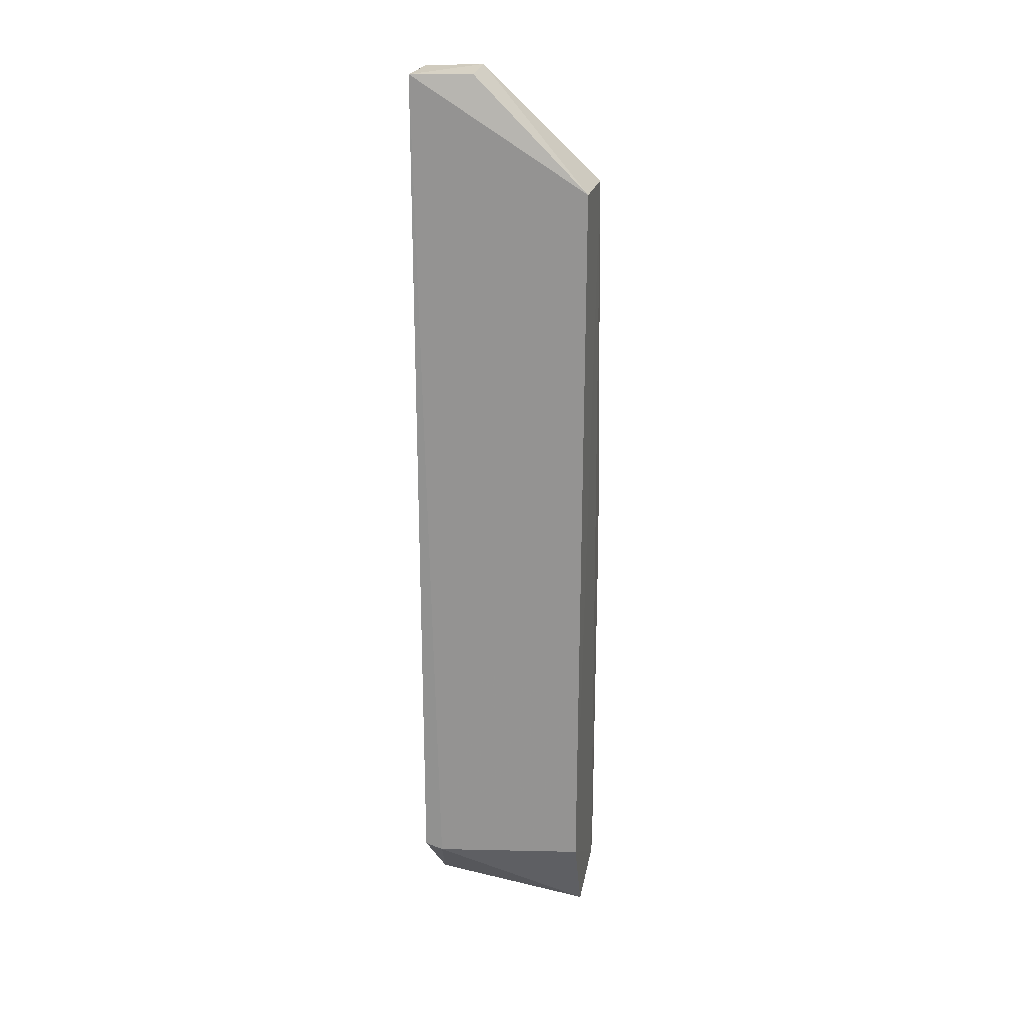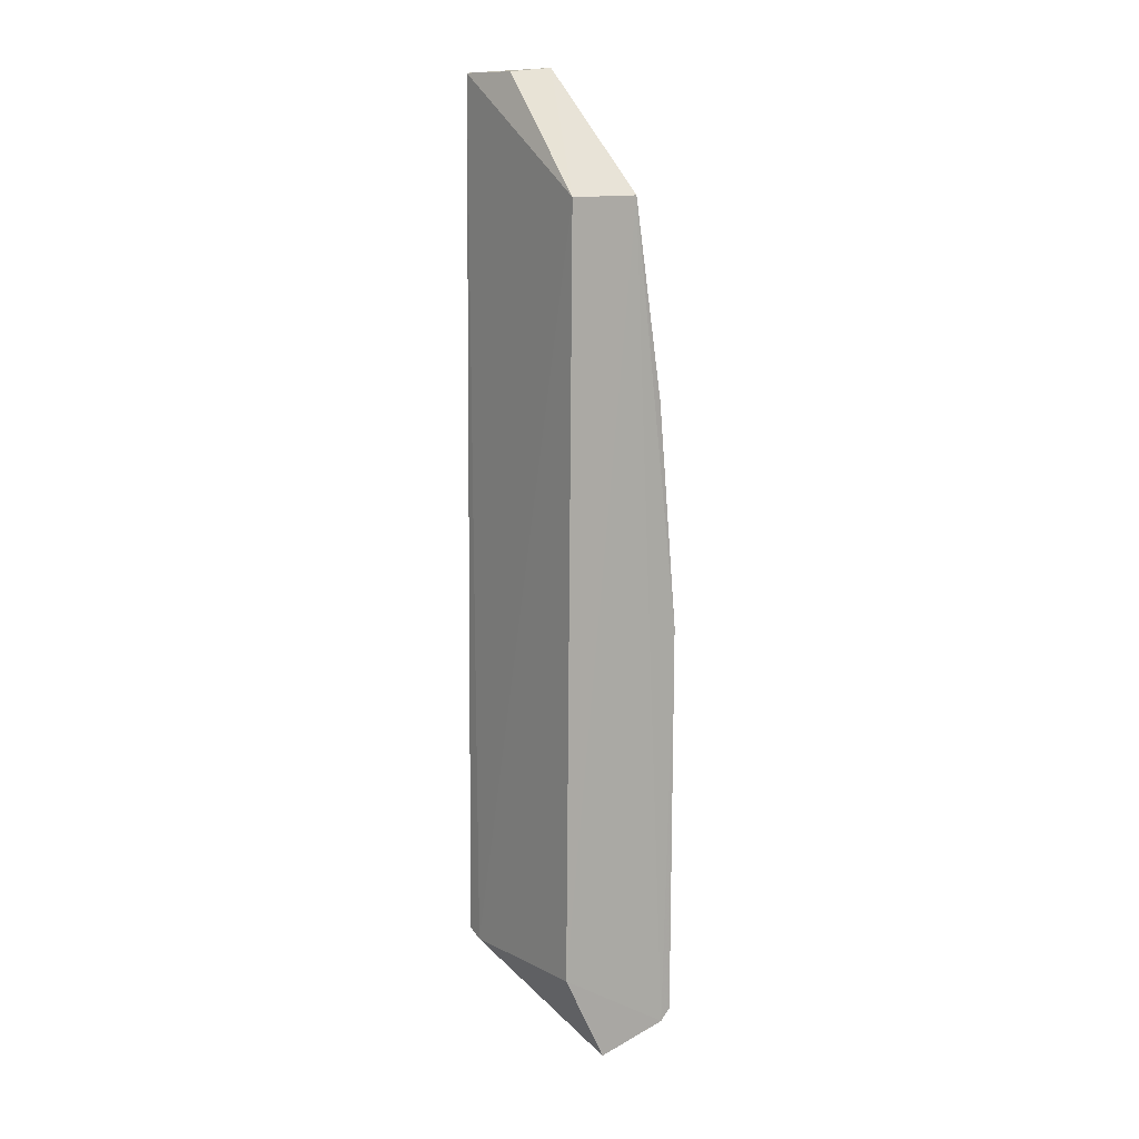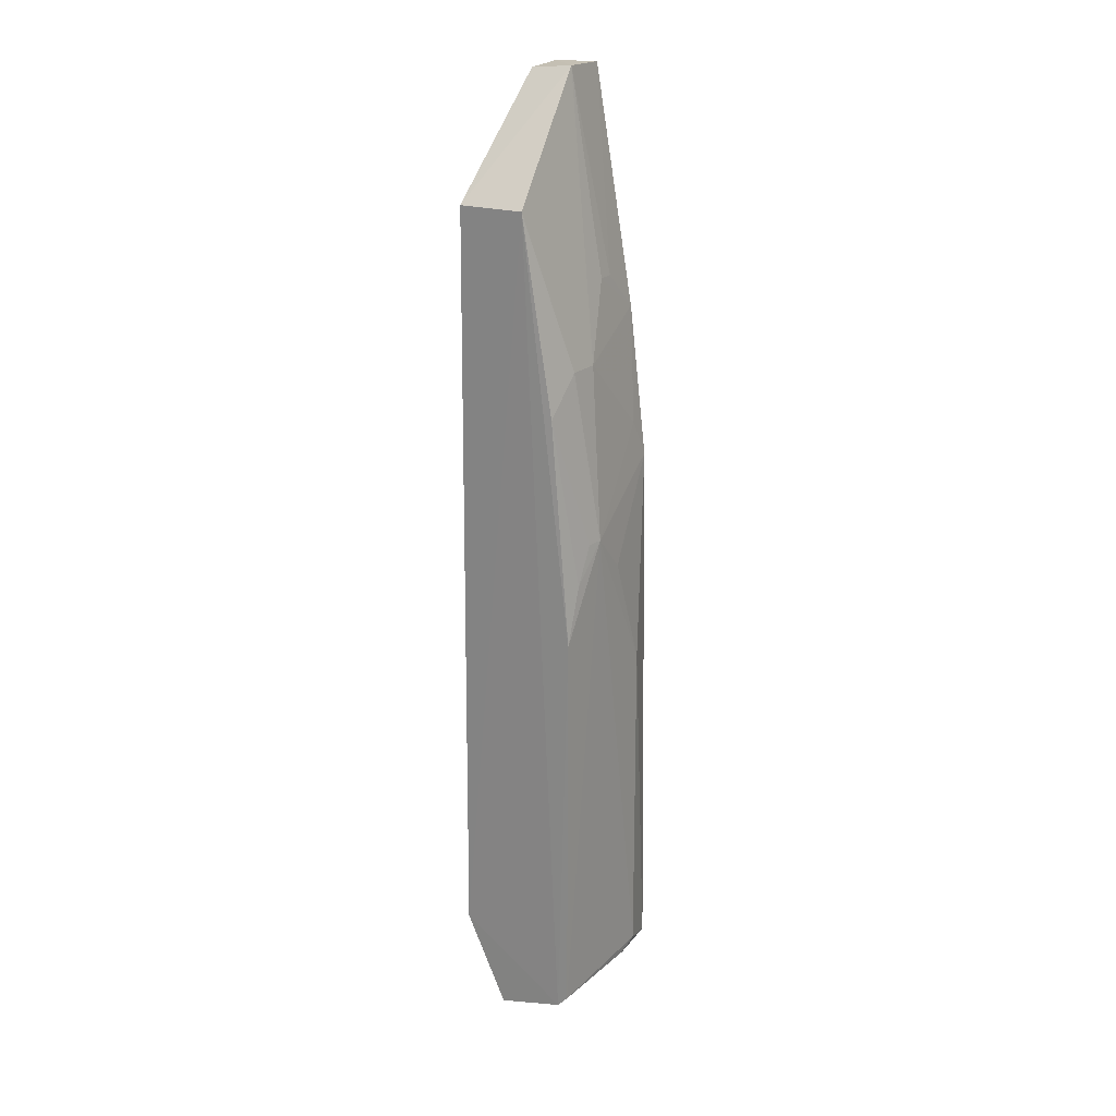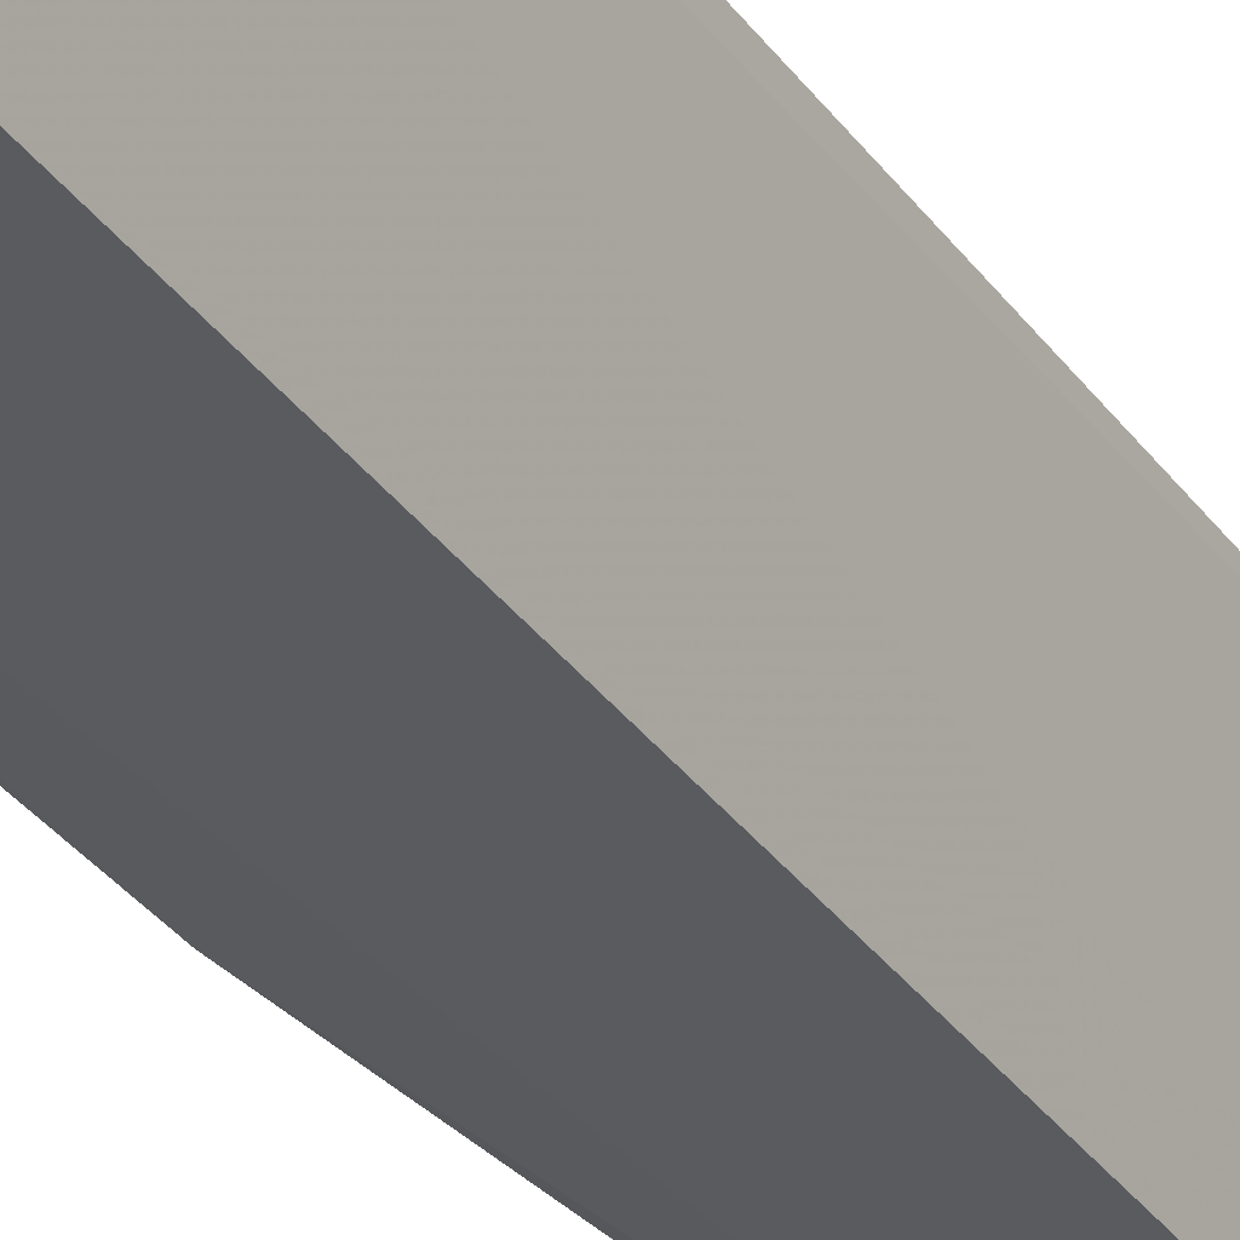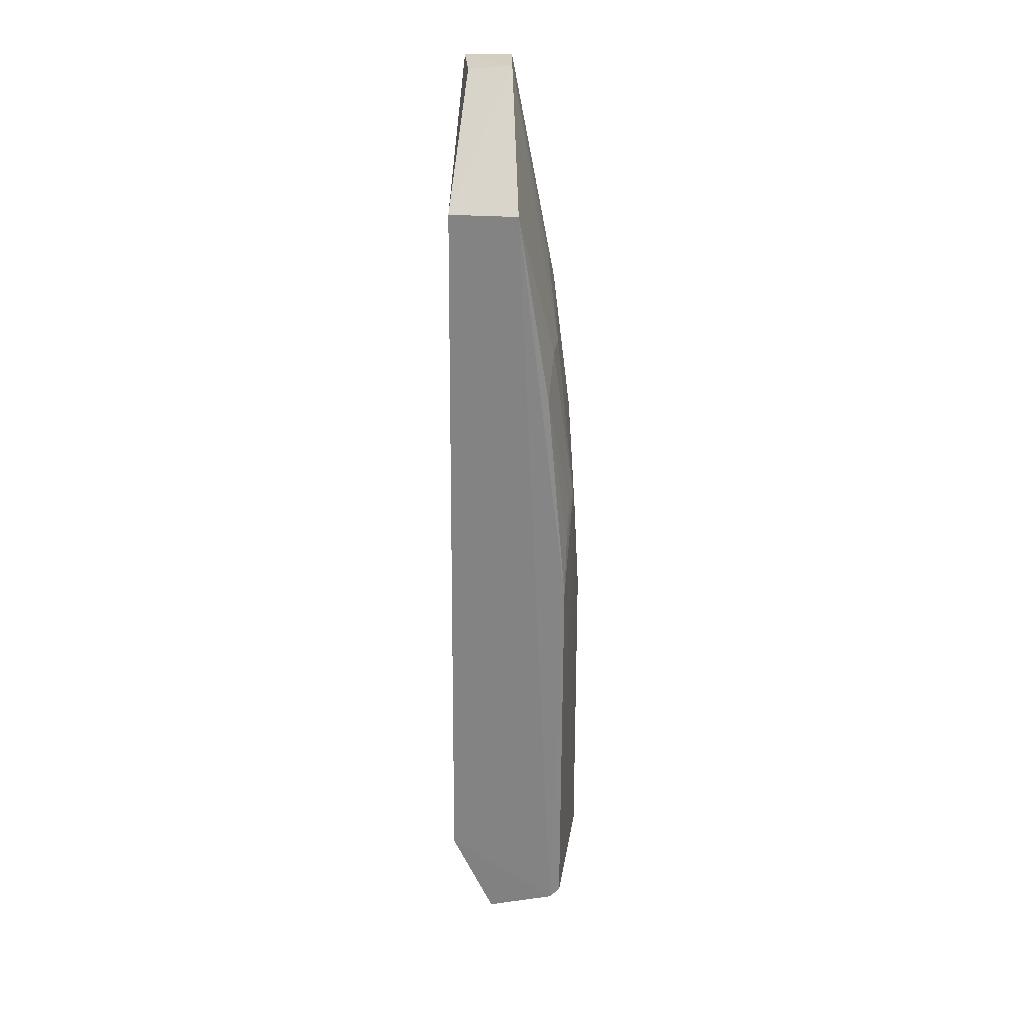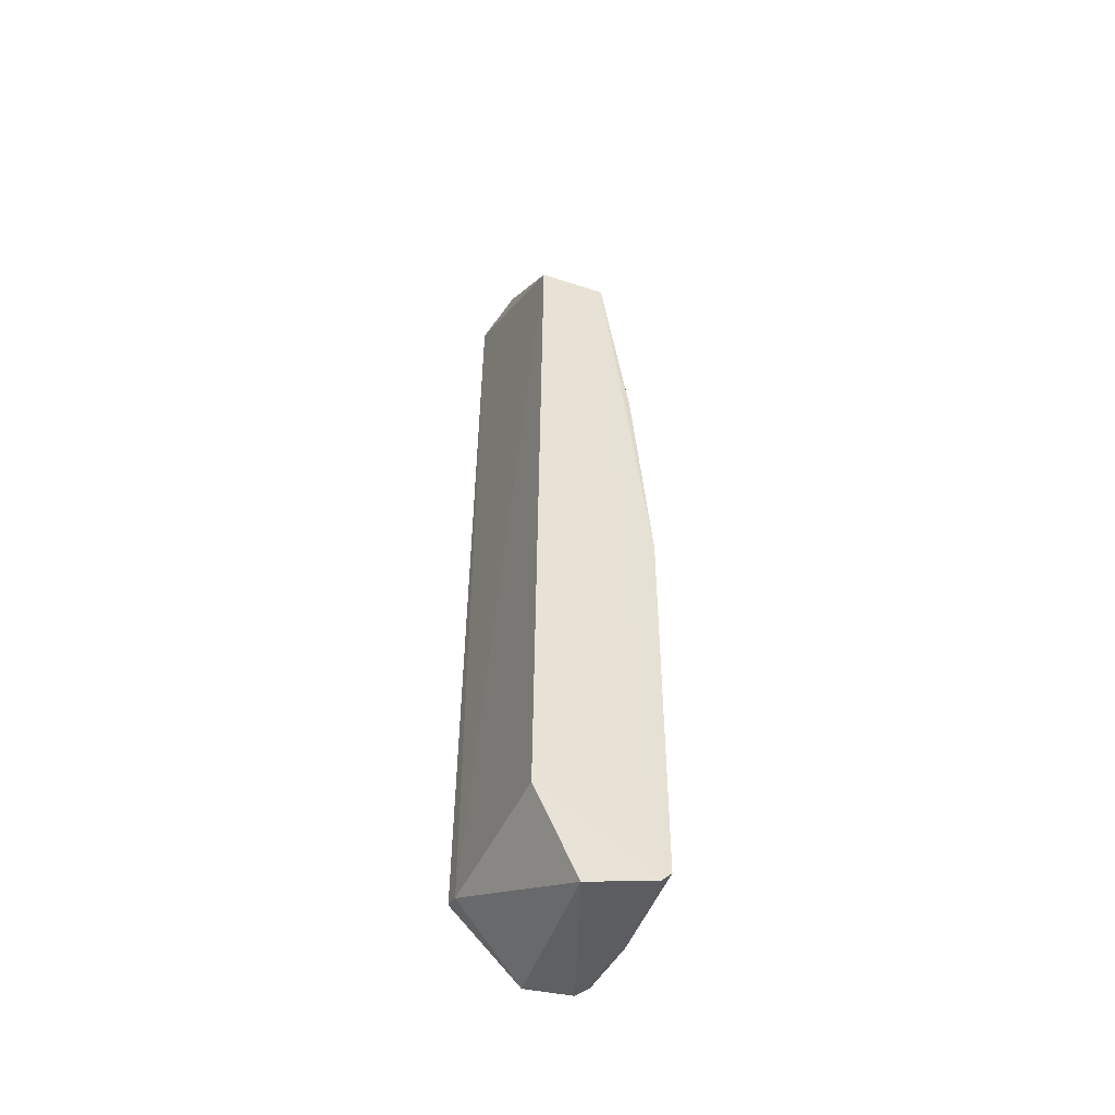
<metadata>
{"format":"obj","ext":"obj","renderer":"f3d","projection":"perspective","resolution":1024,"background":"white","views":[{"elev":22.2,"azim":-76.6,"up":"+Z"},{"elev":12.5,"azim":-30.0,"up":"+Z"},{"elev":21.0,"azim":34.4,"up":"+Z"},{"elev":-33.0,"azim":-149.9,"up":"+Y"},{"elev":27.6,"azim":8.9,"up":"+Z"},{"elev":-48.4,"azim":-19.8,"up":"+Z"}]}
</metadata>
<code>
v 0.2277 -0.05782 0.3153
v 0.253 -0.05601 -0.109
v 0.2438 0.02916 0.1766
v 0.1845 0.03397 0.3735
v 0.1888 -0.05786 -0.07851
v 0.2102 0.03243 0.3746
v 0.254 -0.02831 0.1475
v 0.2475 -0.05657 -0.115
v 0.192 -0.05829 0.3148
v 0.1802 0.03219 -0.08036
v 0.2535 -0.05606 0.09893
v 0.2537 0.009592 -0.1039
v 0.2434 -0.01983 0.2351
v 0.192 0.001993 0.3735
v 0.2112 -0.05694 -0.1257
v 0.2477 0.02966 -0.1111
v 0.1805 0.02253 -0.08345
v 0.2434 -0.05603 0.2155
v 0.2533 0.009545 0.06978
v 0.215 0.002445 0.3757
v 0.243 0.01927 0.1961
v 0.2155 0.03058 -0.1185
v 0.2405 0.03001 -0.1167
v 0.253 -0.0002876 -0.109
v 0.253 -0.04622 0.1281
v 0.2435 -0.03646 0.2351
v 0.253 -0.01008 0.1281
v 0.2342 0.02918 0.2545
v 0.2468 0.009969 -0.1146
v 0.2529 -0.03642 0.1474
v 0.235 -7.221e-05 0.274
v 0.2338 0.009553 0.2738
f 8 1 5
f 9 5 1
f 11 2 7
f 11 8 2
f 11 1 8
f 12 7 2
f 14 4 9
f 15 8 5
f 16 6 3
f 16 4 6
f 17 9 4
f 17 4 10
f 17 5 9
f 17 15 5
f 18 1 11
f 19 7 12
f 19 16 3
f 19 12 16
f 20 1 13
f 20 6 4
f 20 4 14
f 20 14 9
f 20 9 1
f 21 13 7
f 21 7 3
f 22 17 10
f 22 15 17
f 23 8 15
f 23 15 22
f 23 22 10
f 23 10 4
f 23 4 16
f 24 16 12
f 24 12 2
f 24 2 8
f 25 18 11
f 25 11 7
f 26 13 1
f 26 1 18
f 26 18 7
f 26 7 13
f 27 19 3
f 27 3 7
f 27 7 19
f 28 13 21
f 28 21 3
f 28 3 6
f 29 23 16
f 29 16 24
f 29 24 8
f 29 8 23
f 30 25 7
f 30 7 18
f 30 18 25
f 31 20 13
f 31 13 28
f 32 28 6
f 32 6 20
f 32 31 28
f 32 20 31

</code>
